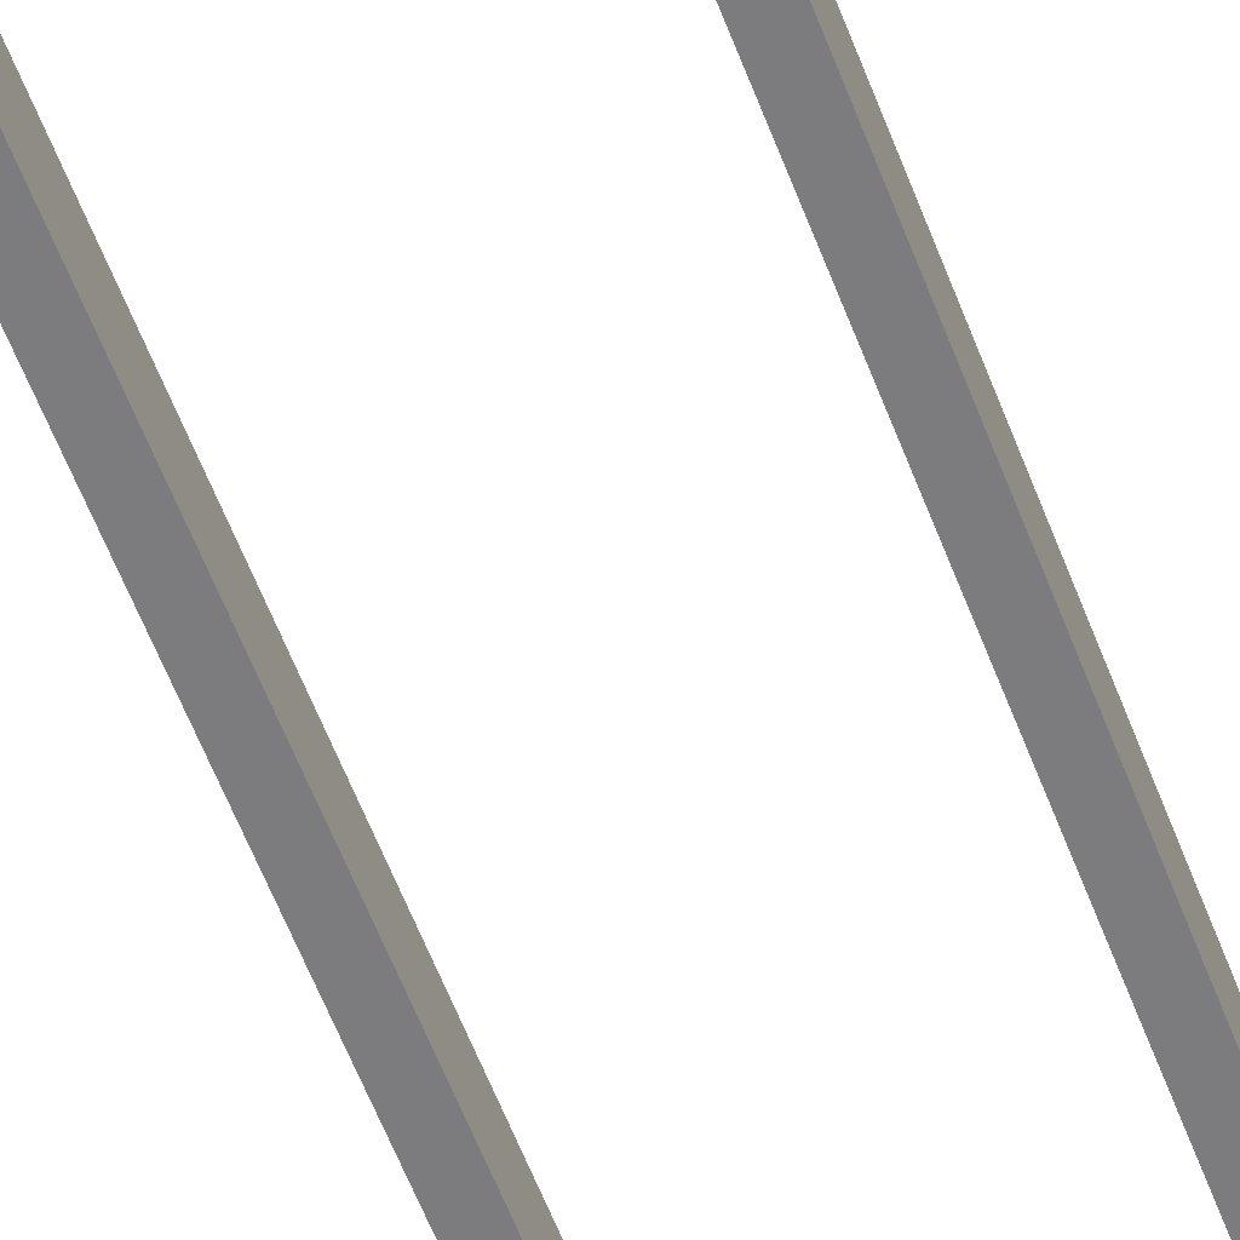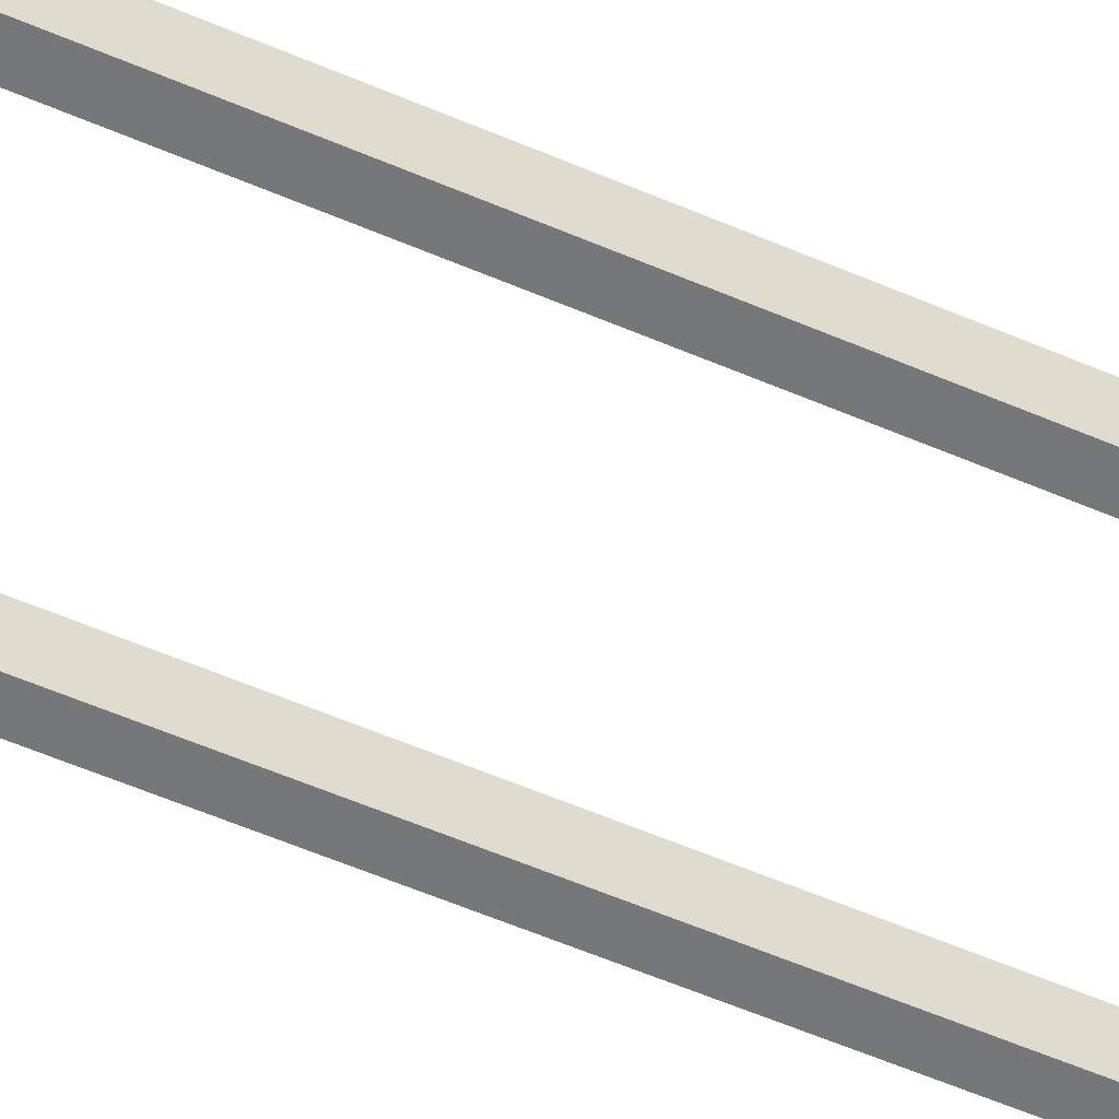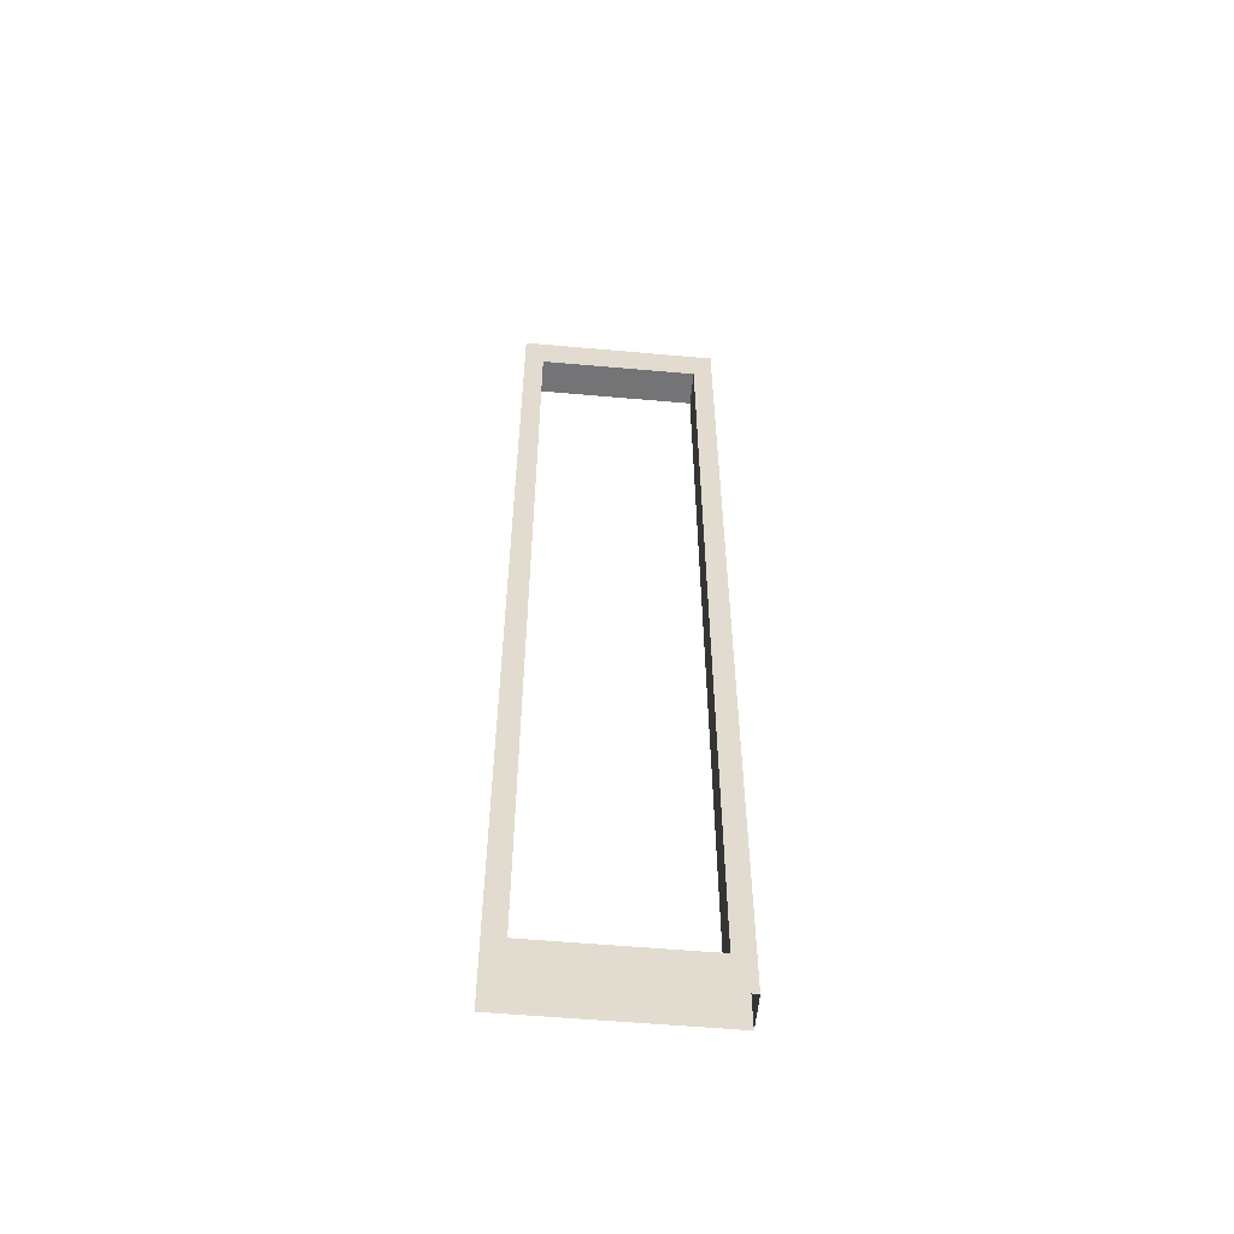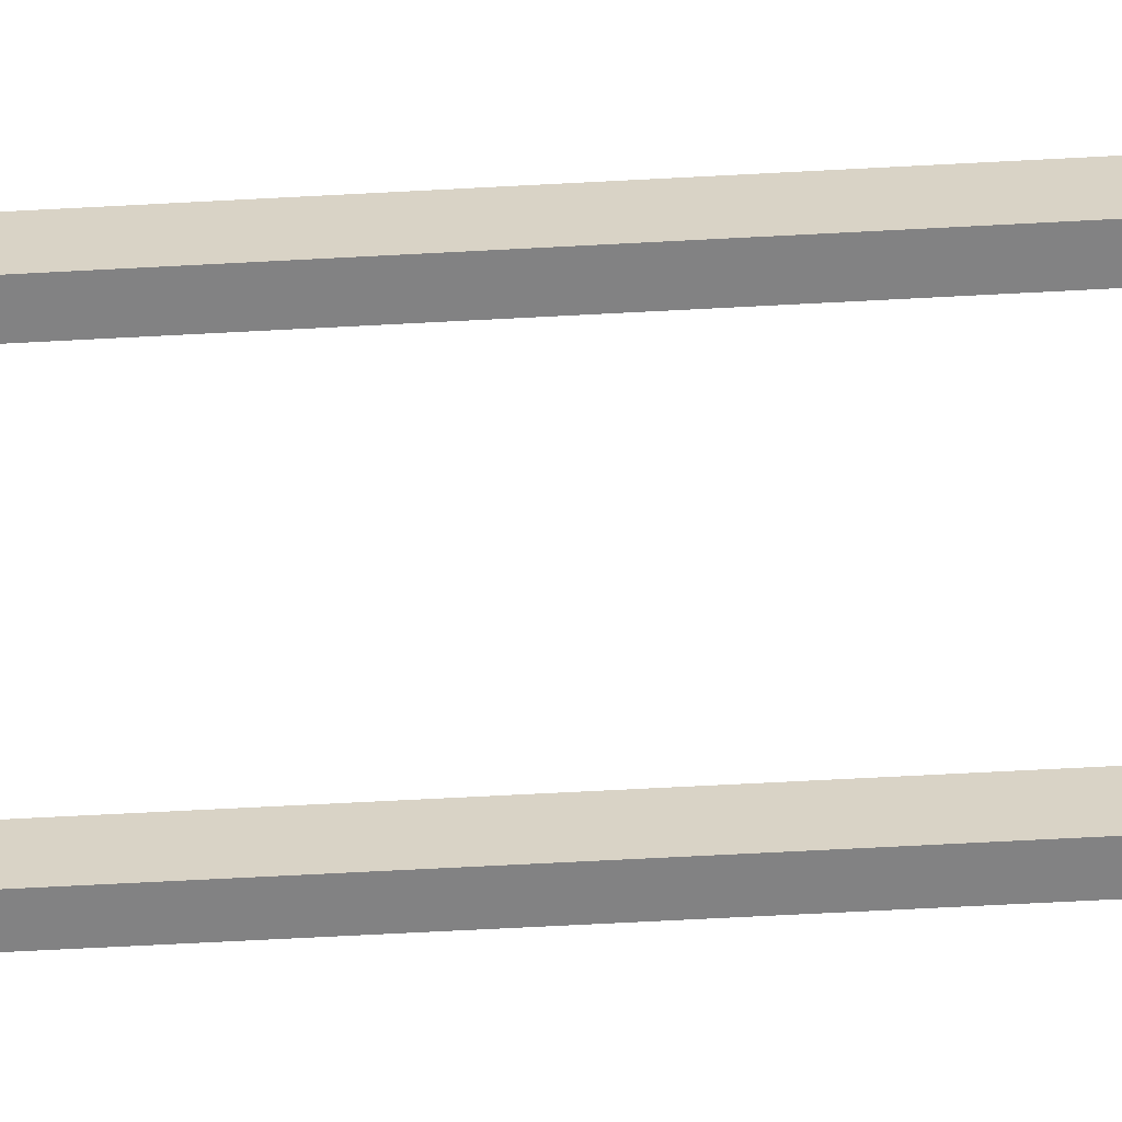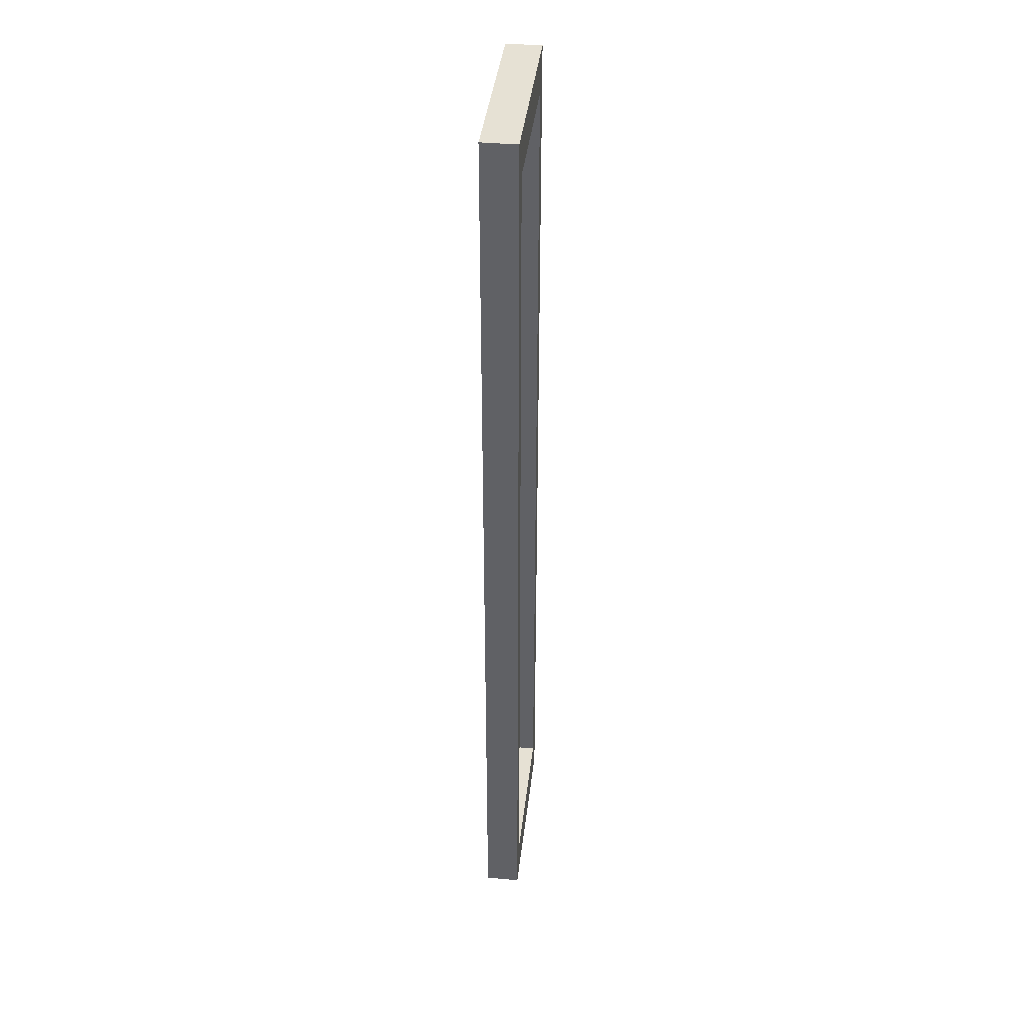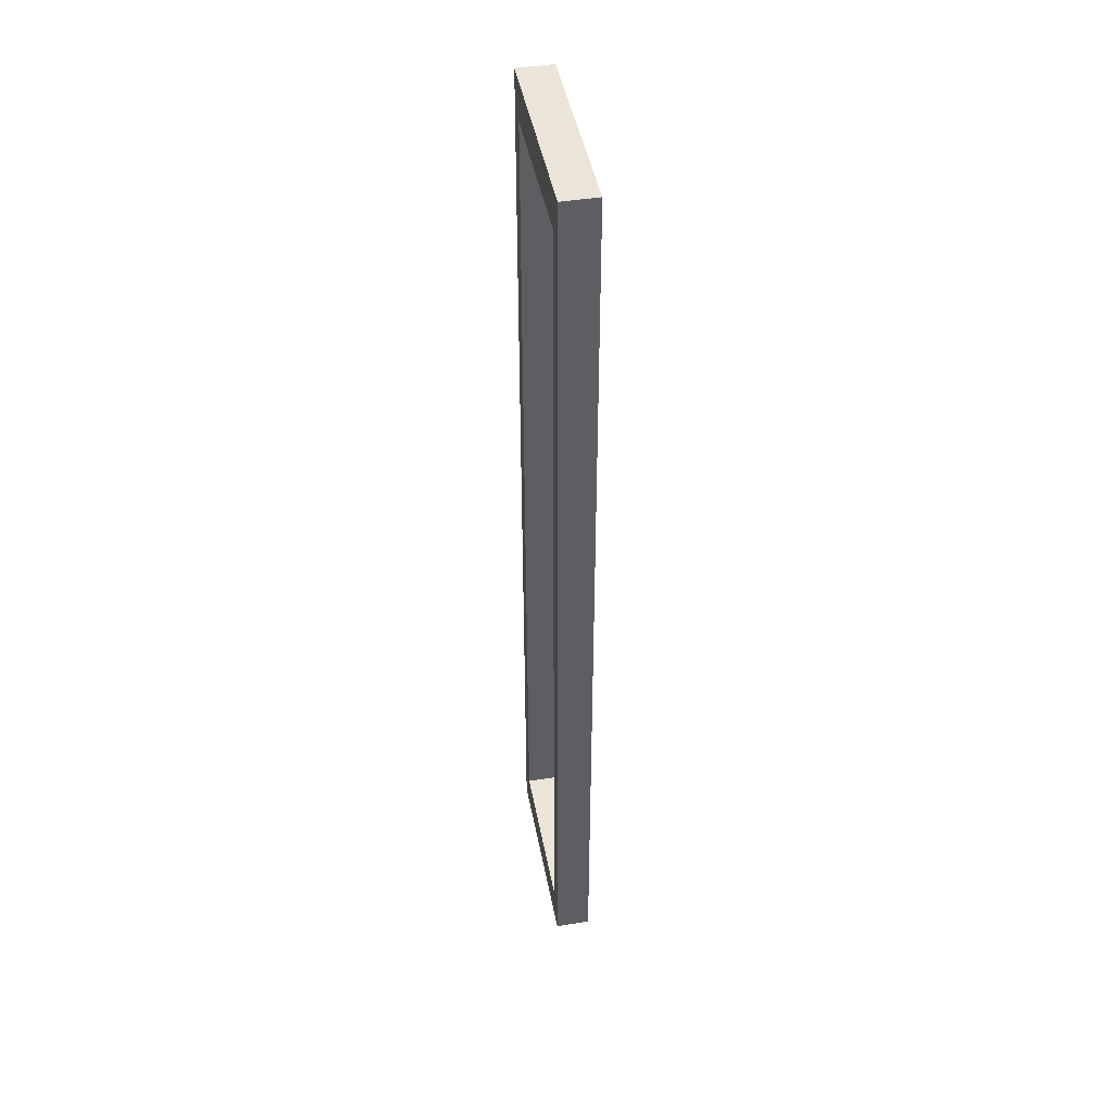
<metadata>
{"format":"obj","ext":"obj","renderer":"f3d","projection":"perspective","resolution":1024,"background":"white","views":[{"elev":-58.9,"azim":20.7,"up":"+Z"},{"elev":-57.1,"azim":65.8,"up":"+Z"},{"elev":-56.3,"azim":174.7,"up":"+Y"},{"elev":-60.8,"azim":93.2,"up":"+Z"},{"elev":39.2,"azim":-83.5,"up":"+Y"},{"elev":45.0,"azim":79.4,"up":"+Y"}]}
</metadata>
<code>
v -34.04 0 -1.859
v -34.04 335.7 -1.859
v -34.04 335.7 -14
v -34.04 0 -14
v 34.15 0 -1.859
v 34.15 335.7 -1.859
v 34.15 335.7 -14
v 34.15 0 -14
v -34.04 167.8 -14
v -34.04 167.8 -1.859
v 34.15 167.8 -1.859
v 34.15 167.8 -14
v -34.04 251.8 -14
v -34.04 251.8 -1.859
v 34.15 251.8 -1.859
v 34.15 251.8 -14
v -34.04 83.92 -1.859
v -34.04 83.92 -14
v 34.15 83.92 -14
v 34.15 83.92 -1.859
v -27.4 251.8 -1.859
v 27.51 251.8 -1.859
v 27.51 322 -1.859
v -27.4 322 -1.859
v -27.4 13.66 -1.859
v 27.51 13.66 -1.859
v 27.51 83.92 -1.859
v -27.4 83.92 -1.859
v -27.4 167.8 -1.859
v 27.51 167.8 -1.859
v -27.4 322 -14
v 27.51 322 -14
v 27.51 251.8 -14
v -27.4 251.8 -14
v -27.4 83.92 -14
v 27.51 83.92 -14
v 27.51 13.66 -14
v -27.4 13.66 -14
v 27.51 167.8 -14
v -27.4 167.8 -14
f 3 2 6 7
f 13 14 2 3
f 4 1 17 18
f 9 10 14 13
f 17 10 9 18
f 7 6 15 16
f 15 11 12 16
f 11 20 19 12
f 20 5 8 19
f 15 6 23 22
f 6 2 24 23
f 2 14 21 24
f 1 5 26 25
f 5 20 27 26
f 17 1 25 28
f 11 15 22 30
f 14 10 29 21
f 20 11 30 27
f 10 17 28 29
f 3 7 32 31
f 7 16 33 32
f 13 3 31 34
f 19 8 37 36
f 8 4 38 37
f 4 18 35 38
f 16 12 39 33
f 9 13 34 40
f 12 19 36 39
f 18 9 40 35
f 23 24 31 32
f 24 21 34 31
f 21 29 40 34
f 29 28 35 40
f 28 25 38 35
f 25 26 37 38
f 26 27 36 37
f 27 30 39 36
f 30 22 33 39
f 22 23 32 33

</code>
